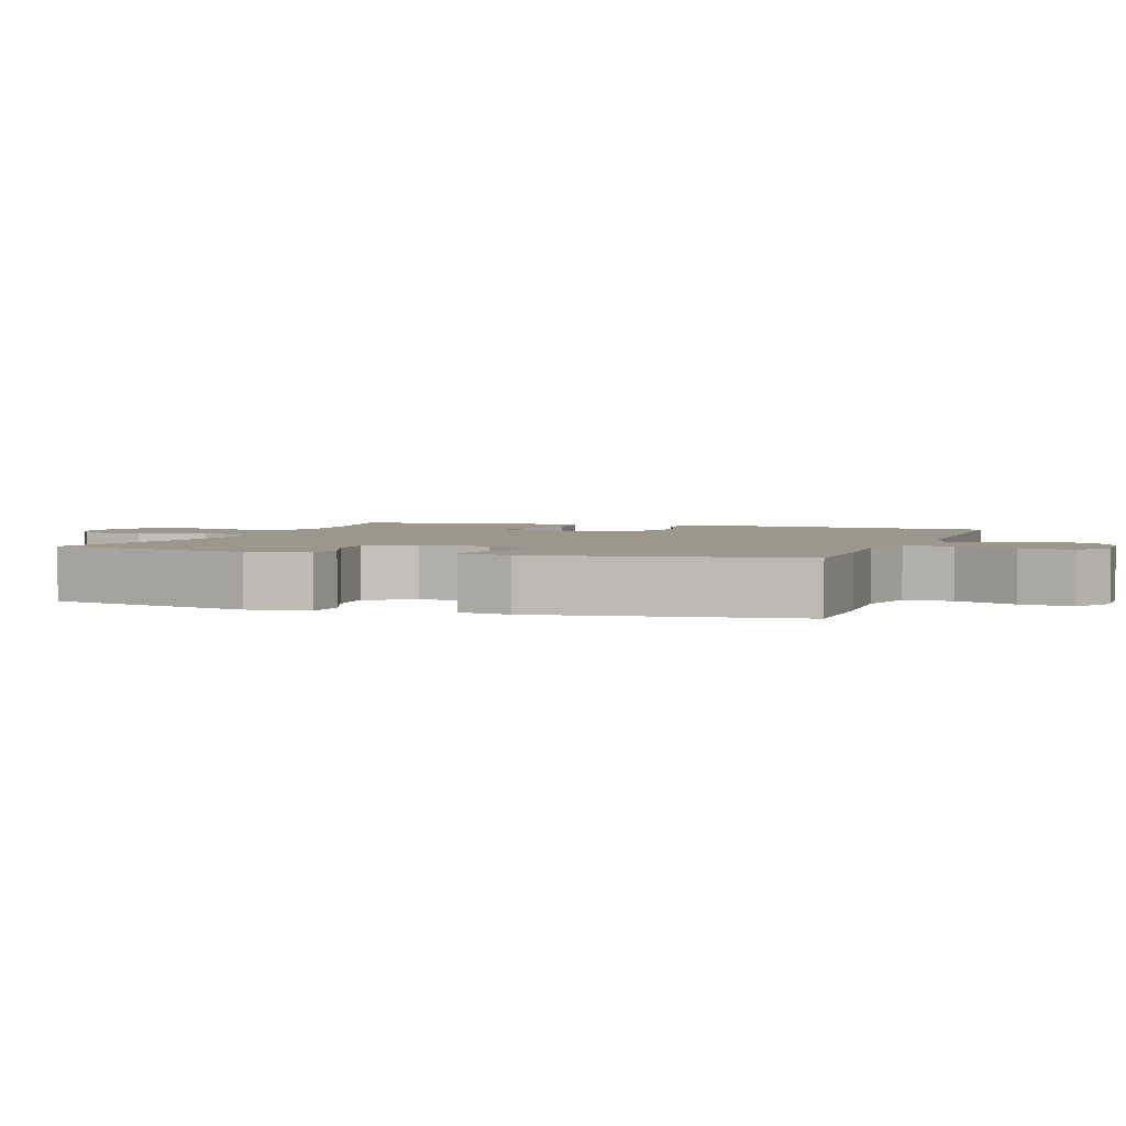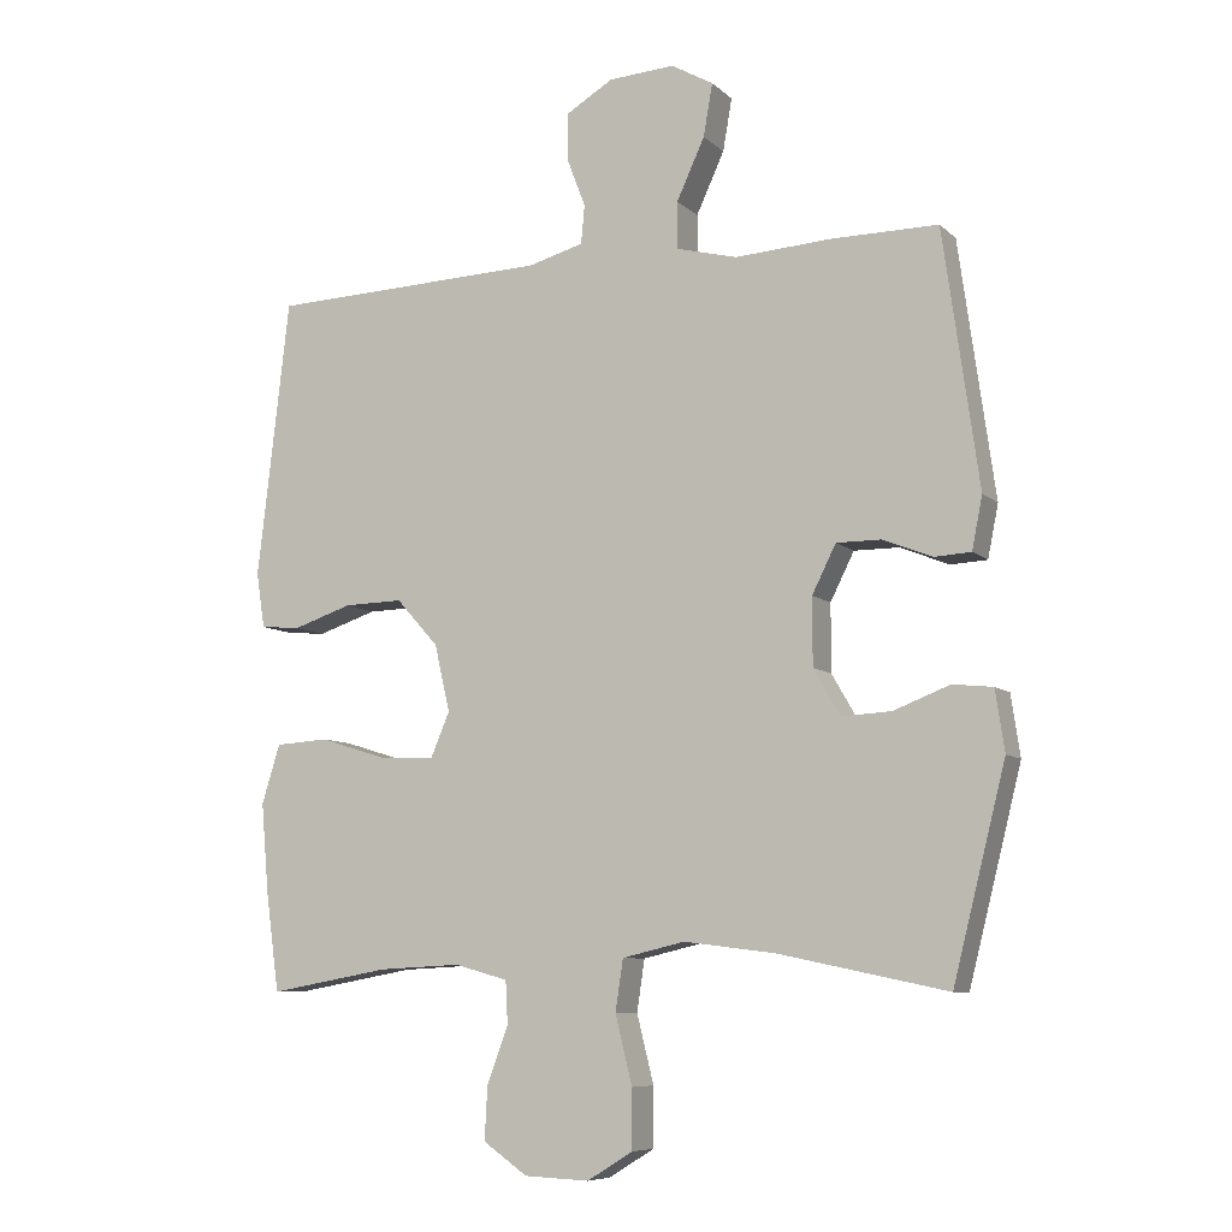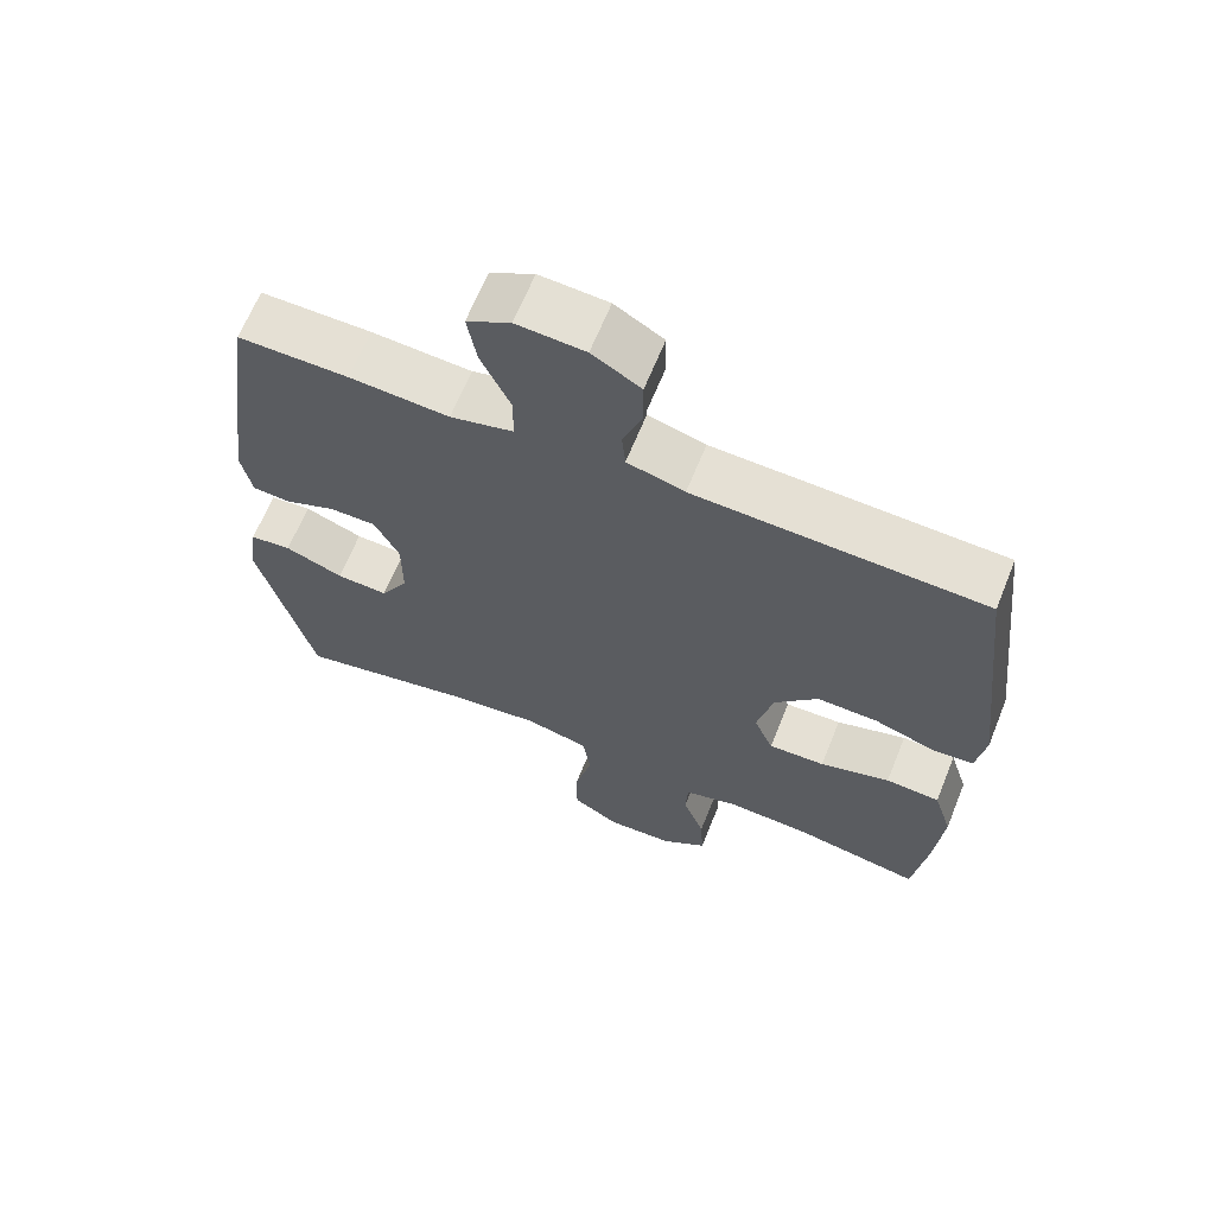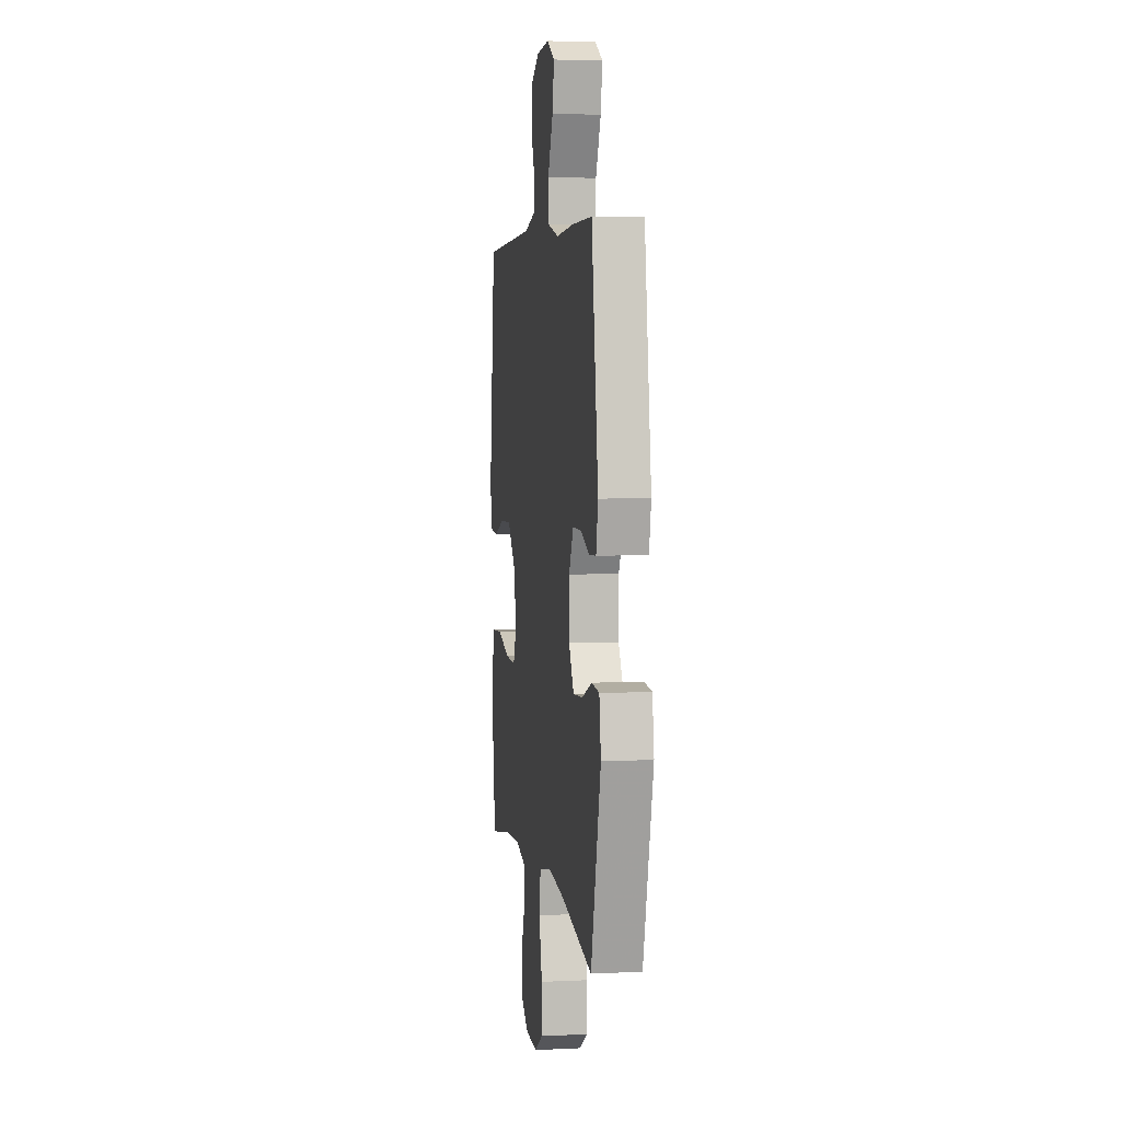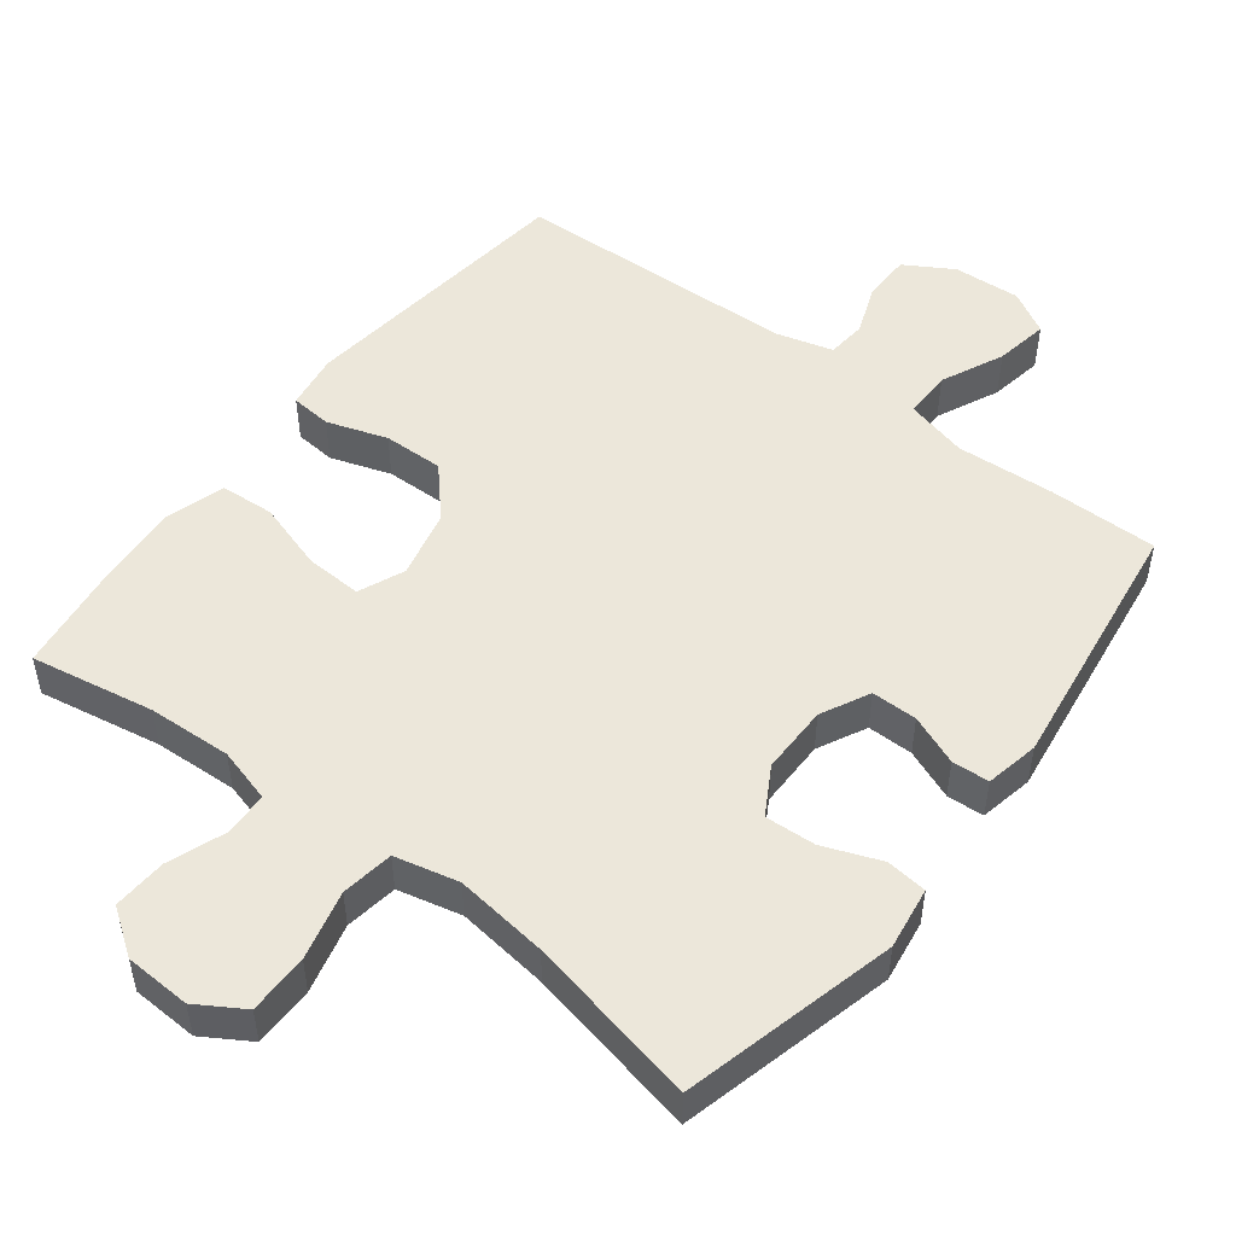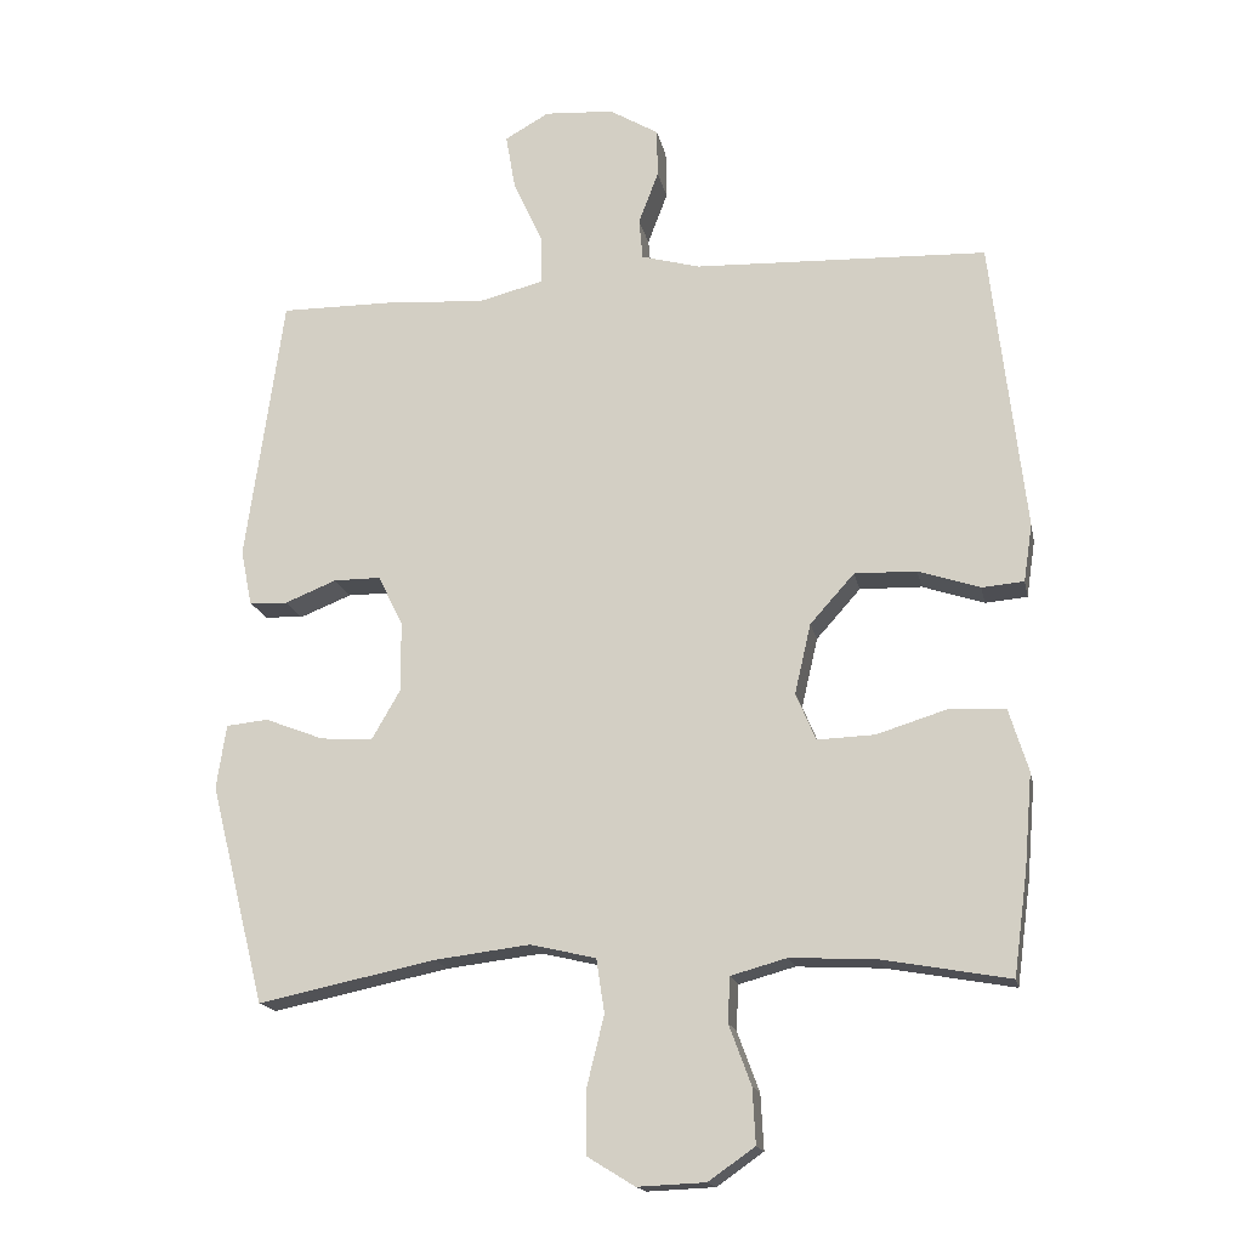
<metadata>
{"format":"obj","ext":"obj","renderer":"f3d","projection":"perspective","resolution":1024,"background":"white","views":[{"elev":2.7,"azim":-70.8,"up":"+Y"},{"elev":-8.0,"azim":-155.1,"up":"+Z"},{"elev":65.4,"azim":22.0,"up":"+Z"},{"elev":4.6,"azim":-98.9,"up":"+Z"},{"elev":50.7,"azim":-142.4,"up":"+Y"},{"elev":-16.9,"azim":11.4,"up":"+Z"}]}
</metadata>
<code>
v 0.5 0.07 -0.5
v 0.328 0.07 -0.469
v 0.211 0.07 -0.463
v 0.135 0.07 -0.484
v 0.132 0.07 -0.545
v 0.162 0.07 -0.626
v 0.166 0.07 -0.701
v 0.103 0.07 -0.745
v 0.011 0.07 -0.749
v -0.054 0.07 -0.709
v -0.054 0.07 -0.625
v -0.03 0.07 -0.528
v -0.041 0.07 -0.455
v -0.13 0.07 -0.434
v -0.26 0.07 -0.45
v -0.5 0.07 -0.5
v -0.575 0.07 -0.202
v -0.562 0.07 -0.115
v -0.505 0.07 -0.109
v -0.425 0.07 -0.14
v -0.354 0.07 -0.144
v -0.316 0.07 -0.078
v -0.316 0.07 0.018
v -0.35 0.07 0.086
v -0.414 0.07 0.086
v -0.484 0.07 0.058
v -0.536 0.07 0.061
v -0.551 0.07 0.136
v -0.5 0.07 0.5
v -0.348 0.07 0.499
v -0.211 0.07 0.49
v -0.124 0.07 0.512
v -0.124 0.07 0.579
v -0.164 0.07 0.666
v -0.177 0.07 0.741
v -0.117 0.07 0.775
v -0.023 0.07 0.769
v 0.044 0.07 0.729
v 0.045 0.07 0.663
v 0.018 0.07 0.592
v 0.023 0.07 0.537
v 0.102 0.07 0.515
v 0.5 0.07 0.5
v 0.546 0.07 0.103
v 0.534 0.07 0.025
v 0.477 0.07 0.02
v 0.393 0.07 0.048
v 0.309 0.07 0.05
v 0.249 0.07 -0.017
v 0.227 0.07 -0.112
v 0.254 0.07 -0.176
v 0.332 0.07 -0.173
v 0.429 0.07 -0.143
v 0.504 0.07 -0.148
v 0.53 0.07 -0.232
v 0.519 0.07 -0.36
v 0.5 0 -0.5
v 0.328 0 -0.469
v 0.211 0 -0.463
v 0.135 0 -0.484
v 0.132 0 -0.545
v 0.162 0 -0.626
v 0.166 0 -0.701
v 0.103 0 -0.745
v 0.011 0 -0.749
v -0.054 0 -0.709
v -0.054 0 -0.625
v -0.03 0 -0.528
v -0.041 0 -0.455
v -0.13 0 -0.434
v -0.26 0 -0.45
v -0.5 0 -0.5
v -0.575 0 -0.202
v -0.562 0 -0.115
v -0.505 0 -0.109
v -0.425 0 -0.14
v -0.354 0 -0.144
v -0.316 0 -0.078
v -0.316 0 0.018
v -0.35 0 0.086
v -0.414 0 0.086
v -0.484 0 0.058
v -0.536 0 0.061
v -0.551 0 0.136
v -0.5 0 0.5
v -0.348 0 0.499
v -0.211 0 0.49
v -0.124 0 0.512
v -0.124 0 0.579
v -0.164 0 0.666
v -0.177 0 0.741
v -0.117 0 0.775
v -0.023 0 0.769
v 0.044 0 0.729
v 0.045 0 0.663
v 0.018 0 0.592
v 0.023 0 0.537
v 0.102 0 0.515
v 0.5 0 0.5
v 0.546 0 0.103
v 0.534 0 0.025
v 0.477 0 0.02
v 0.393 0 0.048
v 0.309 0 0.05
v 0.249 0 -0.017
v 0.227 0 -0.112
v 0.254 0 -0.176
v 0.332 0 -0.173
v 0.429 0 -0.143
v 0.504 0 -0.148
v 0.53 0 -0.232
v 0.519 0 -0.36
f 55 56 1 2
f 52 53 54 55
f 51 52 55 2
f 50 51 2 3
f 44 45 46 47
f 42 43 44 47
f 41 42 47 48
f 37 38 39 40
f 37 40 41
f 36 37 41
f 33 34 35 36
f 32 33 36 41
f 31 32 41 48
f 25 26 27 28
f 24 25 28 29
f 23 24 29 30
f 17 18 19 20
f 15 16 17 20
f 14 15 20 21
f 13 14 21 22
f 9 10 11 12
f 9 12 13
f 8 9 13
f 5 6 7 8
f 4 5 8 13
f 50 3 4 13
f 49 50 13 22
f 48 49 22 23
f 23 30 31 48
f 58 57 112 111
f 111 110 109 108
f 58 111 108 107
f 59 58 107 106
f 103 102 101 100
f 103 100 99 98
f 104 103 98 97
f 96 95 94 93
f 97 96 93
f 97 93 92
f 92 91 90 89
f 97 92 89 88
f 104 97 88 87
f 84 83 82 81
f 85 84 81 80
f 86 85 80 79
f 76 75 74 73
f 76 73 72 71
f 77 76 71 70
f 78 77 70 69
f 68 67 66 65
f 69 68 65
f 69 65 64
f 64 63 62 61
f 69 64 61 60
f 69 60 59 106
f 78 69 106 105
f 79 78 105 104
f 104 87 86 79
f 1 57 58 2
f 2 58 59 3
f 3 59 60 4
f 4 60 61 5
f 5 61 62 6
f 6 62 63 7
f 7 63 64 8
f 8 64 65 9
f 9 65 66 10
f 10 66 67 11
f 11 67 68 12
f 12 68 69 13
f 13 69 70 14
f 14 70 71 15
f 15 71 72 16
f 16 72 73 17
f 17 73 74 18
f 18 74 75 19
f 19 75 76 20
f 20 76 77 21
f 21 77 78 22
f 22 78 79 23
f 23 79 80 24
f 24 80 81 25
f 25 81 82 26
f 26 82 83 27
f 27 83 84 28
f 28 84 85 29
f 29 85 86 30
f 30 86 87 31
f 31 87 88 32
f 32 88 89 33
f 33 89 90 34
f 34 90 91 35
f 35 91 92 36
f 36 92 93 37
f 37 93 94 38
f 38 94 95 39
f 39 95 96 40
f 40 96 97 41
f 41 97 98 42
f 42 98 99 43
f 43 99 100 44
f 44 100 101 45
f 45 101 102 46
f 46 102 103 47
f 47 103 104 48
f 48 104 105 49
f 49 105 106 50
f 50 106 107 51
f 51 107 108 52
f 52 108 109 53
f 53 109 110 54
f 54 110 111 55
f 55 111 112 56
f 56 112 57 1

</code>
